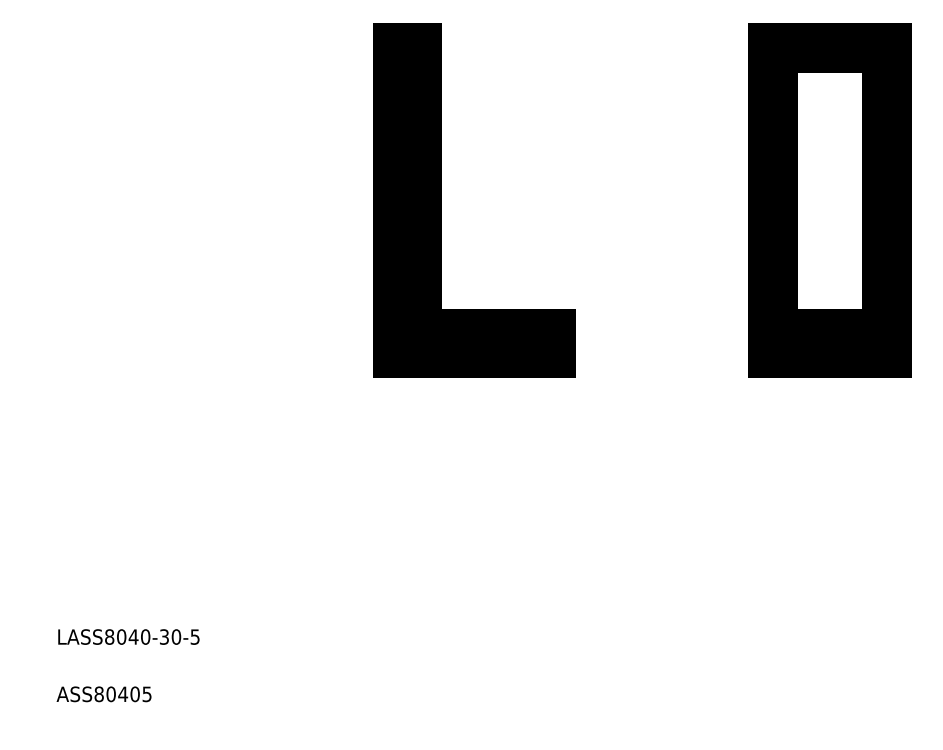
<metadata>
{"format":"dxf","ext":"dxf","renderer":"ezdxf+matplotlib","layout":"modelspace","background":"white","min_lineweight":24,"dpi":150}
</metadata>
<code>
0
SECTION
2
ENTITIES
0
LINE
8
0
10
535.6
20
595.4
30
0
11
530.6
21
595.4
31
0
0
LINE
8
0
10
530.6
20
515.4
30
0
11
570.6
21
515.4
31
0
0
TEXT
8
0
10
441.1
20
439
30
0
40
4
1
LASS8040-30-5
0
TEXT
8
0
10
441.1
20
424
30
0
40
4
1
ASS80405
0
LINE
8
0
10
530.6
20
595.4
30
0
11
530.6
21
515.4
31
0
0
LINE
8
0
10
658.8
20
595.4
30
0
11
628.8
21
595.4
31
0
0
LINE
8
0
10
628.8
20
520.4
30
0
11
658.8
21
520.4
31
0
0
LINE
8
0
10
628.8
20
515.4
30
0
11
658.8
21
515.4
31
0
0
LINE
8
0
10
628.8
20
595.4
30
0
11
628.8
21
515.4
31
0
0
LINE
8
0
10
535.6
20
520.4
30
0
11
535.6
21
595.4
31
0
0
LINE
8
0
10
570.6
20
520.4
30
0
11
535.6
21
520.4
31
0
0
LINE
8
0
10
570.6
20
515.4
30
0
11
570.6
21
520.4
31
0
0
LINE
8
0
10
658.8
20
515.4
30
0
11
658.8
21
595.4
31
0
0
ENDSEC
0
EOF

</code>
